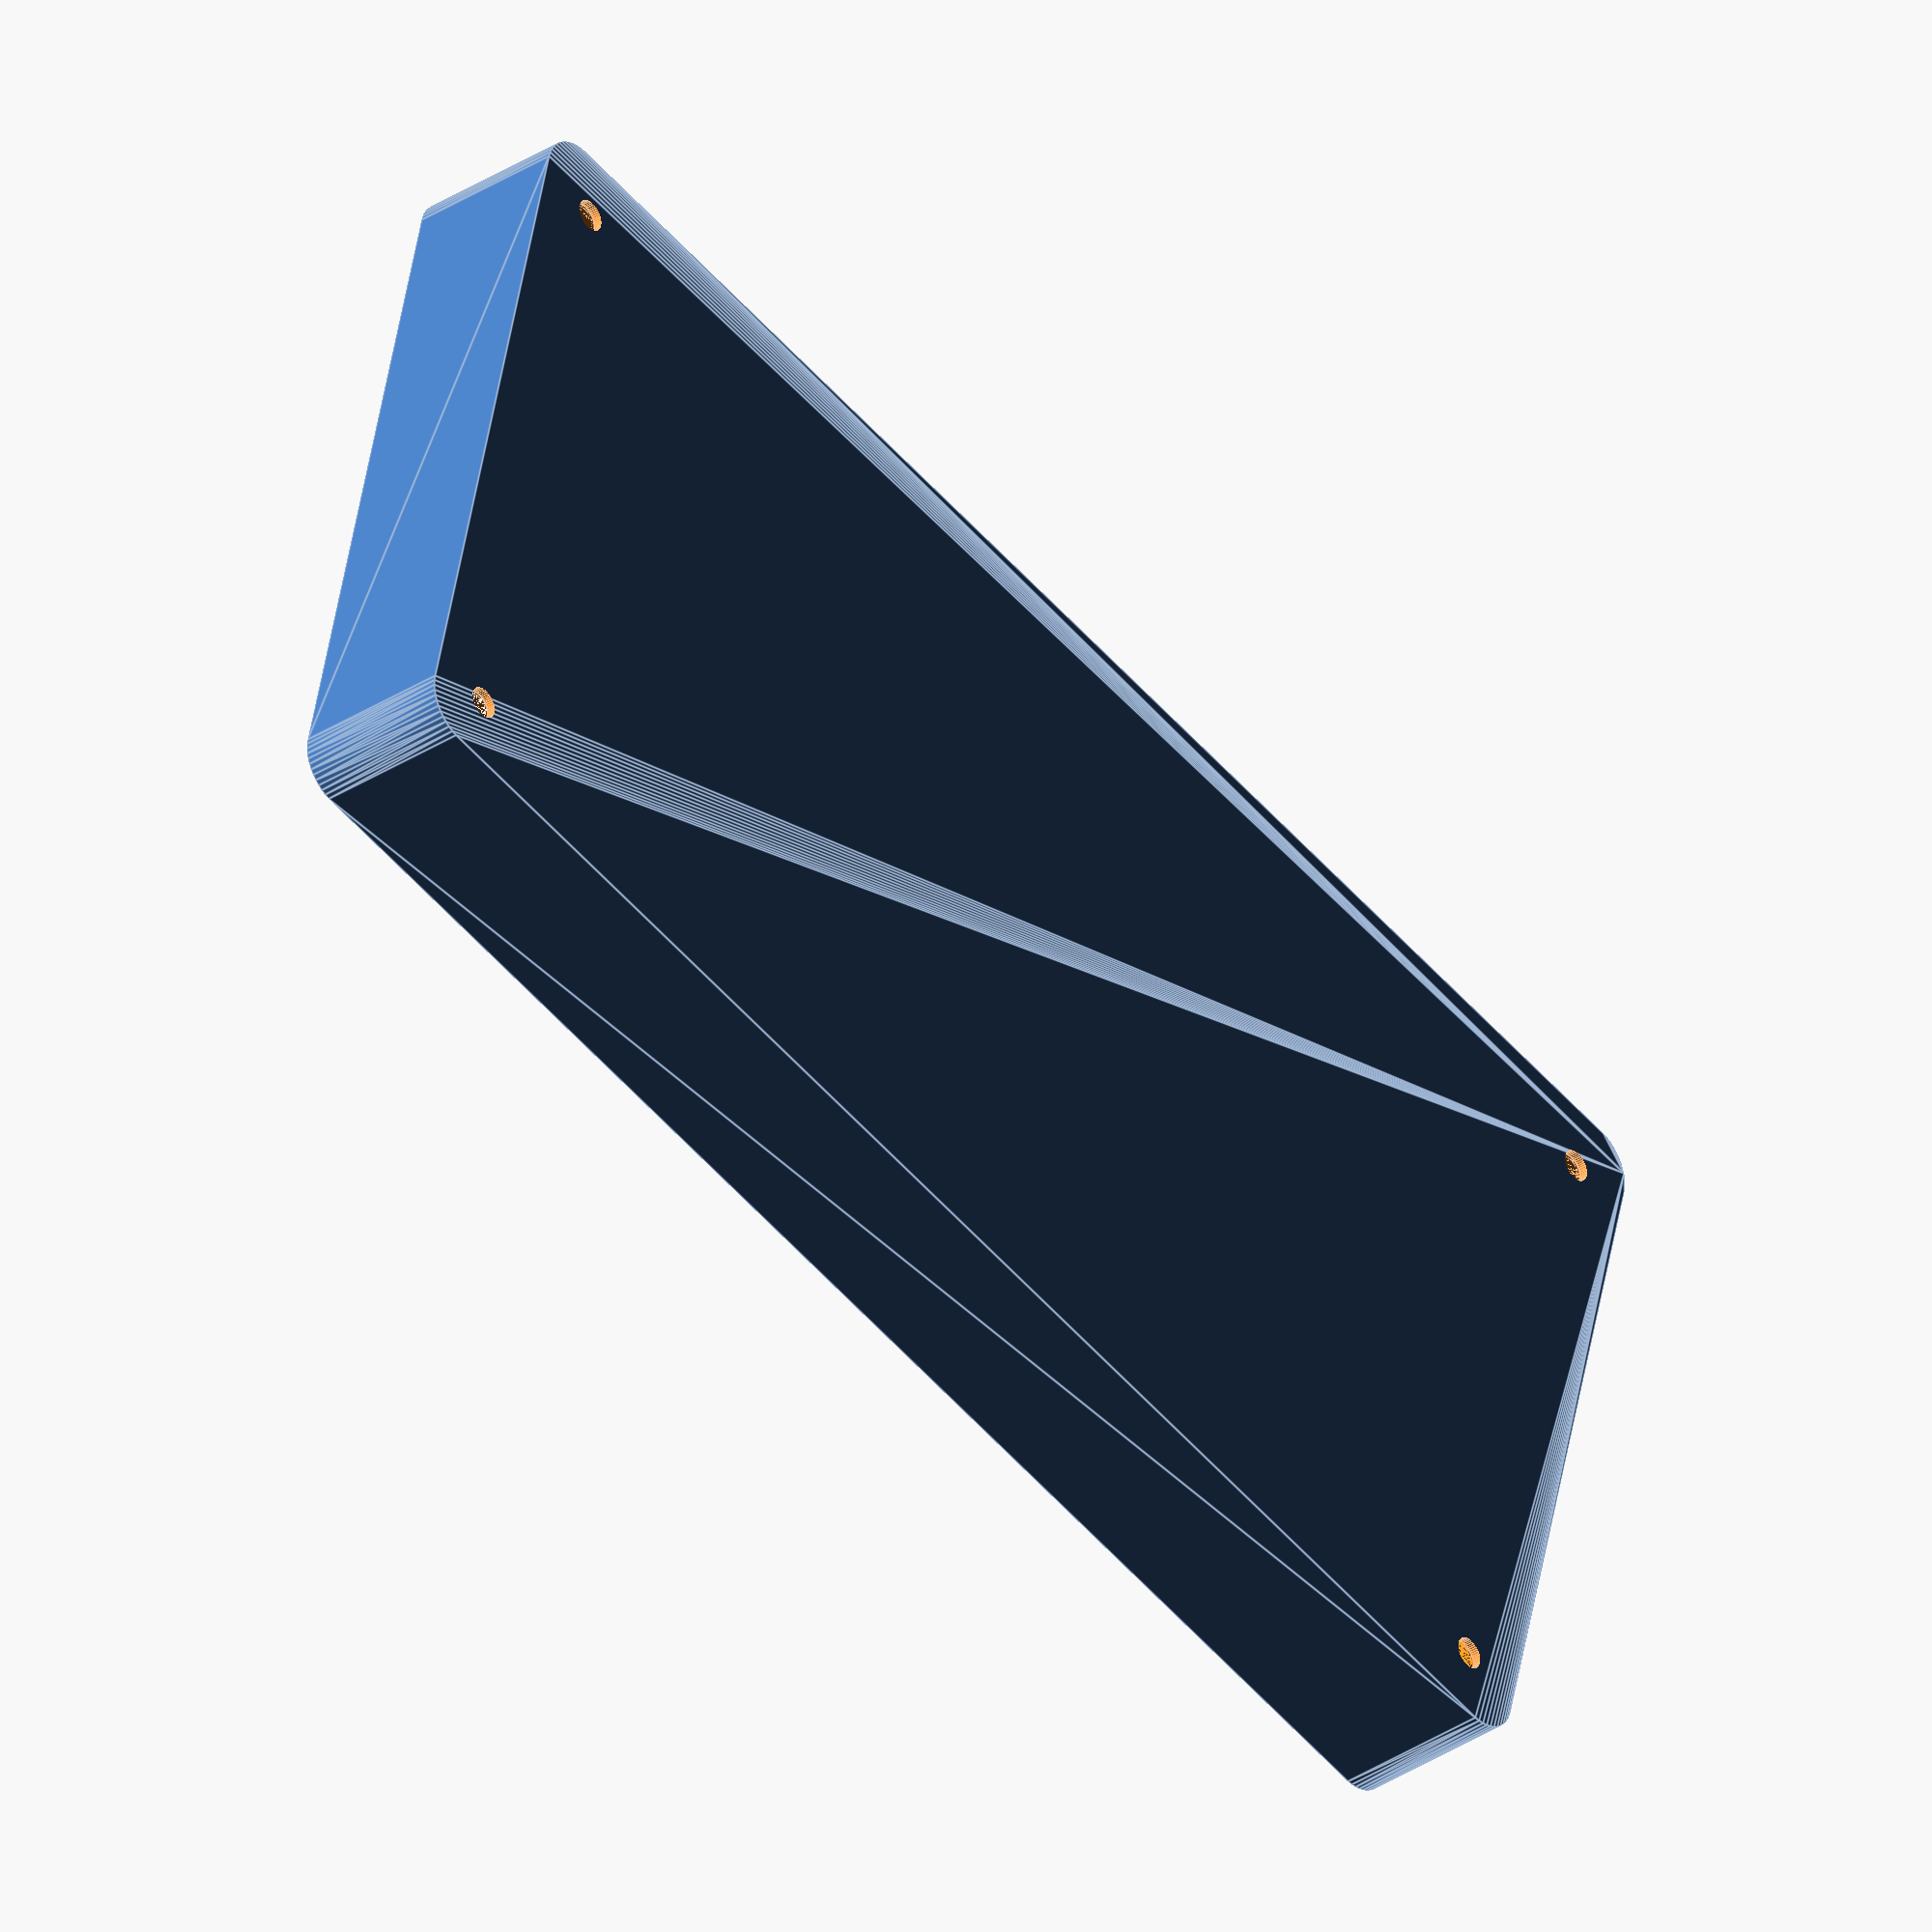
<openscad>
$fn = 50;


difference() {
	union() {
		hull() {
			translate(v = [-85.0000000000, 40.0000000000, 0]) {
				cylinder(h = 18, r = 5);
			}
			translate(v = [85.0000000000, 40.0000000000, 0]) {
				cylinder(h = 18, r = 5);
			}
			translate(v = [-85.0000000000, -40.0000000000, 0]) {
				cylinder(h = 18, r = 5);
			}
			translate(v = [85.0000000000, -40.0000000000, 0]) {
				cylinder(h = 18, r = 5);
			}
		}
	}
	union() {
		translate(v = [-82.5000000000, -37.5000000000, 1]) {
			rotate(a = [0, 0, 0]) {
				difference() {
					union() {
						translate(v = [0, 0, -10.0000000000]) {
							cylinder(h = 10, r = 1.5000000000);
						}
						translate(v = [0, 0, -10.0000000000]) {
							cylinder(h = 10, r = 1.8000000000);
						}
						cylinder(h = 3, r = 2.9000000000);
						translate(v = [0, 0, -10.0000000000]) {
							cylinder(h = 10, r = 1.5000000000);
						}
					}
					union();
				}
			}
		}
		translate(v = [82.5000000000, -37.5000000000, 1]) {
			rotate(a = [0, 0, 0]) {
				difference() {
					union() {
						translate(v = [0, 0, -10.0000000000]) {
							cylinder(h = 10, r = 1.5000000000);
						}
						translate(v = [0, 0, -10.0000000000]) {
							cylinder(h = 10, r = 1.8000000000);
						}
						cylinder(h = 3, r = 2.9000000000);
						translate(v = [0, 0, -10.0000000000]) {
							cylinder(h = 10, r = 1.5000000000);
						}
					}
					union();
				}
			}
		}
		translate(v = [-82.5000000000, 37.5000000000, 1]) {
			rotate(a = [0, 0, 0]) {
				difference() {
					union() {
						translate(v = [0, 0, -10.0000000000]) {
							cylinder(h = 10, r = 1.5000000000);
						}
						translate(v = [0, 0, -10.0000000000]) {
							cylinder(h = 10, r = 1.8000000000);
						}
						cylinder(h = 3, r = 2.9000000000);
						translate(v = [0, 0, -10.0000000000]) {
							cylinder(h = 10, r = 1.5000000000);
						}
					}
					union();
				}
			}
		}
		translate(v = [82.5000000000, 37.5000000000, 1]) {
			rotate(a = [0, 0, 0]) {
				difference() {
					union() {
						translate(v = [0, 0, -10.0000000000]) {
							cylinder(h = 10, r = 1.5000000000);
						}
						translate(v = [0, 0, -10.0000000000]) {
							cylinder(h = 10, r = 1.8000000000);
						}
						cylinder(h = 3, r = 2.9000000000);
						translate(v = [0, 0, -10.0000000000]) {
							cylinder(h = 10, r = 1.5000000000);
						}
					}
					union();
				}
			}
		}
		translate(v = [0, 0, 1]) {
			hull() {
				union() {
					translate(v = [-84.7500000000, 39.7500000000, 4.7500000000]) {
						cylinder(h = 28.5000000000, r = 4.7500000000);
					}
					translate(v = [-84.7500000000, 39.7500000000, 4.7500000000]) {
						sphere(r = 4.7500000000);
					}
					translate(v = [-84.7500000000, 39.7500000000, 33.2500000000]) {
						sphere(r = 4.7500000000);
					}
				}
				union() {
					translate(v = [84.7500000000, 39.7500000000, 4.7500000000]) {
						cylinder(h = 28.5000000000, r = 4.7500000000);
					}
					translate(v = [84.7500000000, 39.7500000000, 4.7500000000]) {
						sphere(r = 4.7500000000);
					}
					translate(v = [84.7500000000, 39.7500000000, 33.2500000000]) {
						sphere(r = 4.7500000000);
					}
				}
				union() {
					translate(v = [-84.7500000000, -39.7500000000, 4.7500000000]) {
						cylinder(h = 28.5000000000, r = 4.7500000000);
					}
					translate(v = [-84.7500000000, -39.7500000000, 4.7500000000]) {
						sphere(r = 4.7500000000);
					}
					translate(v = [-84.7500000000, -39.7500000000, 33.2500000000]) {
						sphere(r = 4.7500000000);
					}
				}
				union() {
					translate(v = [84.7500000000, -39.7500000000, 4.7500000000]) {
						cylinder(h = 28.5000000000, r = 4.7500000000);
					}
					translate(v = [84.7500000000, -39.7500000000, 4.7500000000]) {
						sphere(r = 4.7500000000);
					}
					translate(v = [84.7500000000, -39.7500000000, 33.2500000000]) {
						sphere(r = 4.7500000000);
					}
				}
			}
		}
	}
}
</openscad>
<views>
elev=215.3 azim=346.6 roll=49.1 proj=o view=edges
</views>
